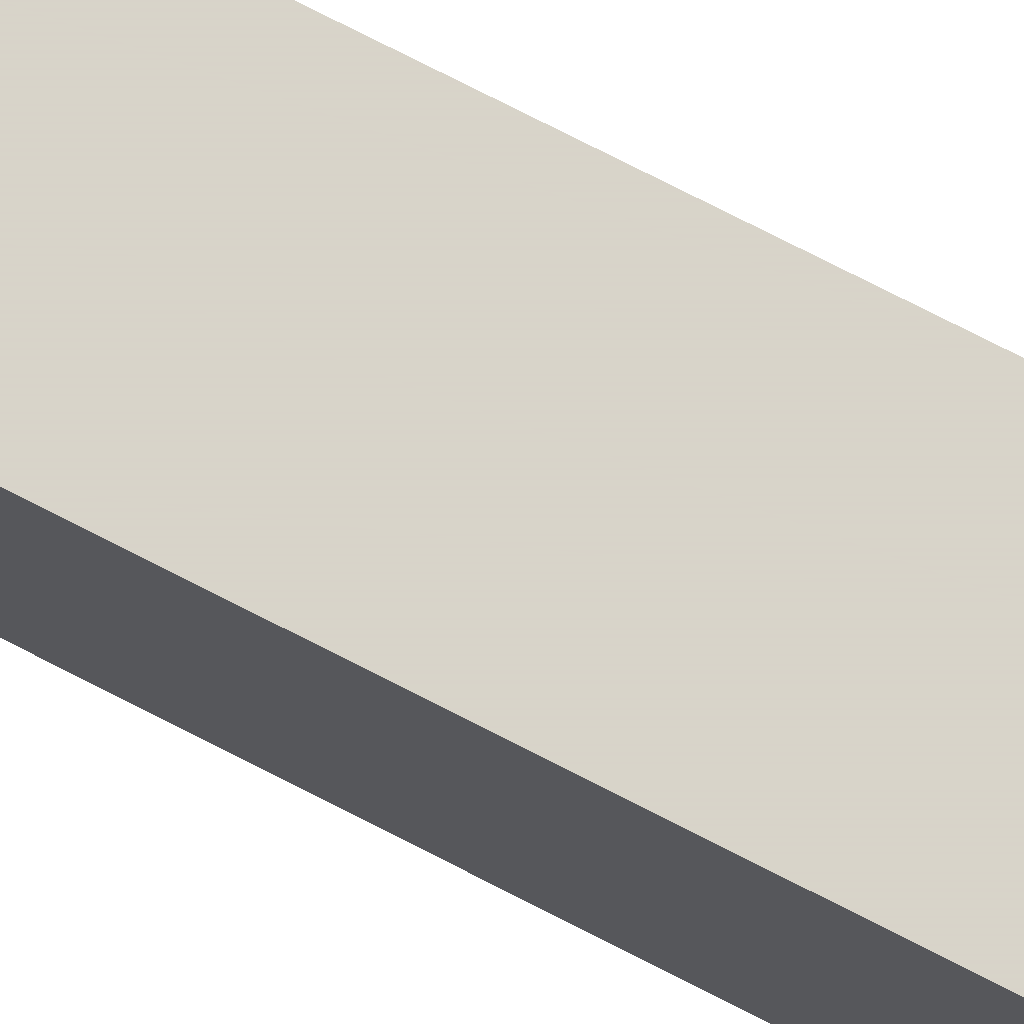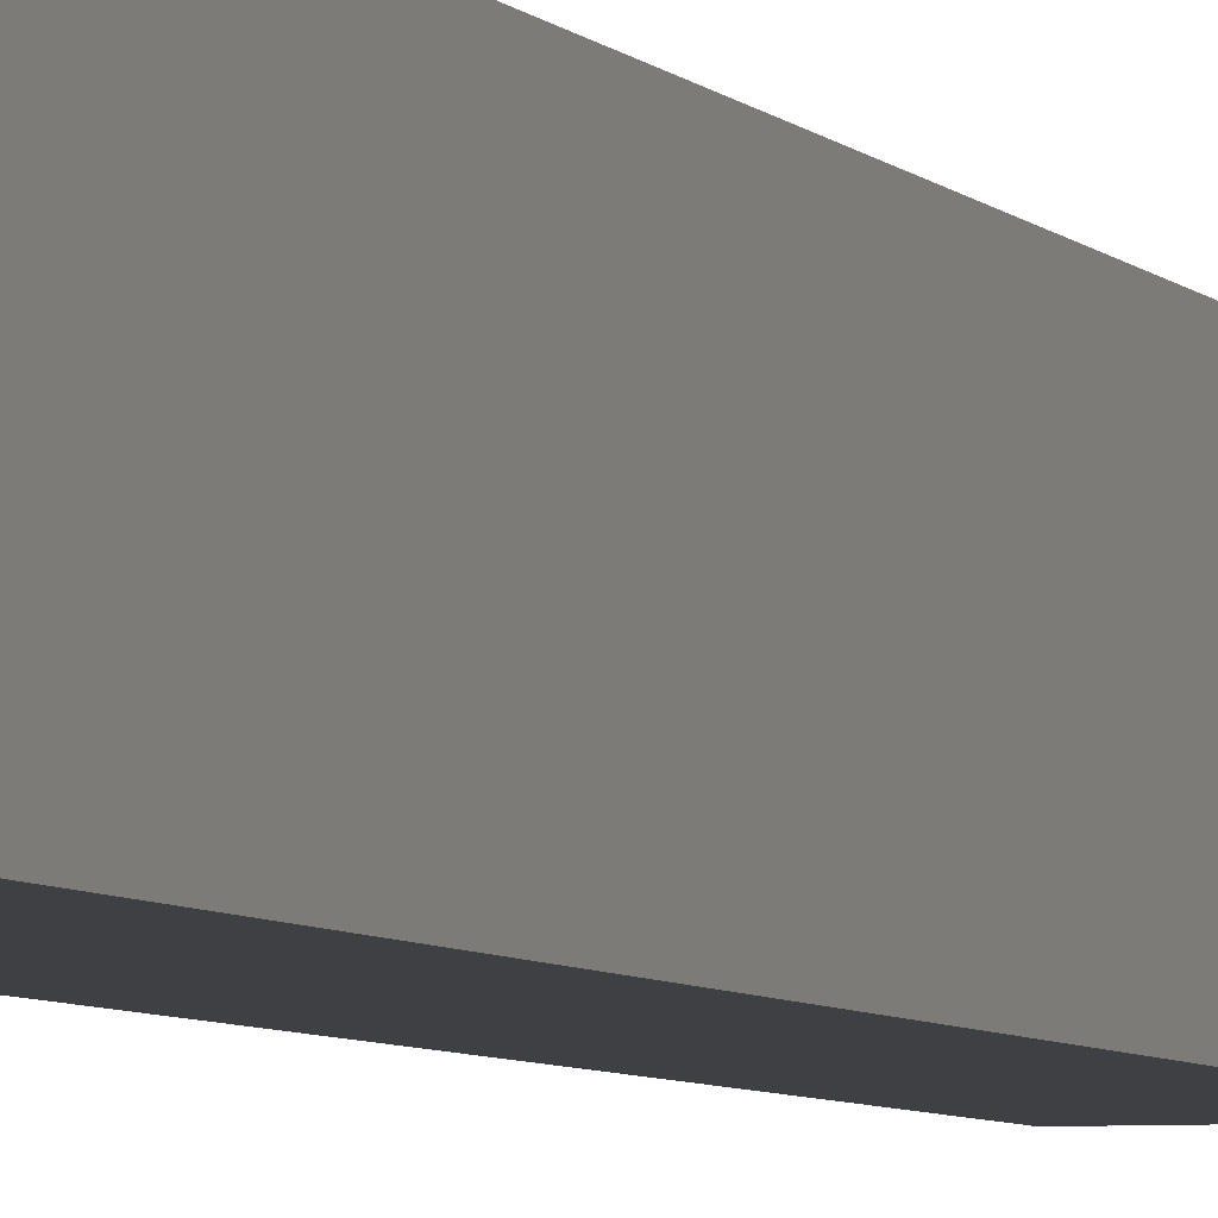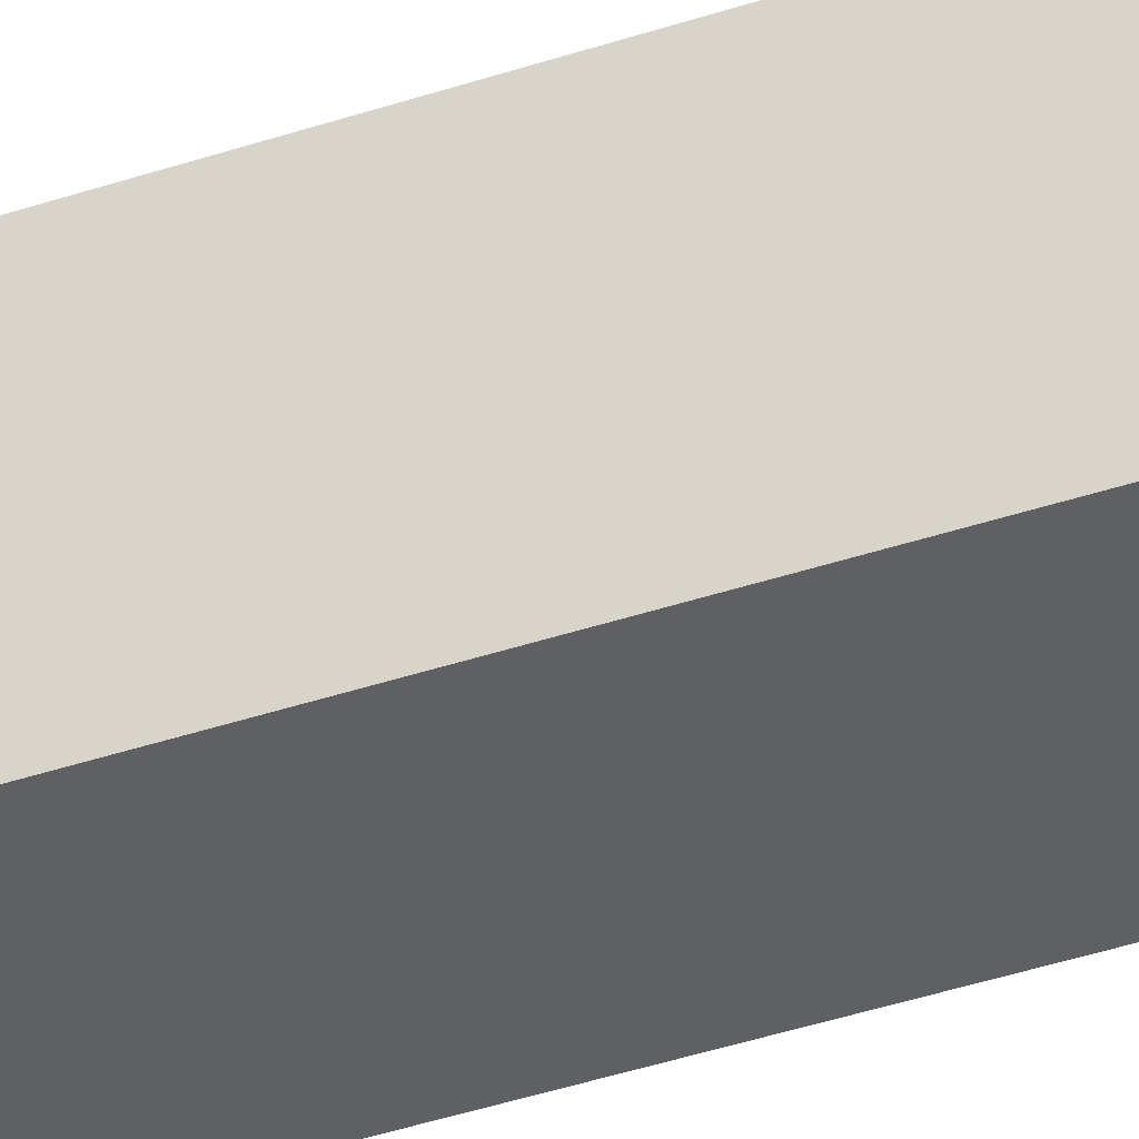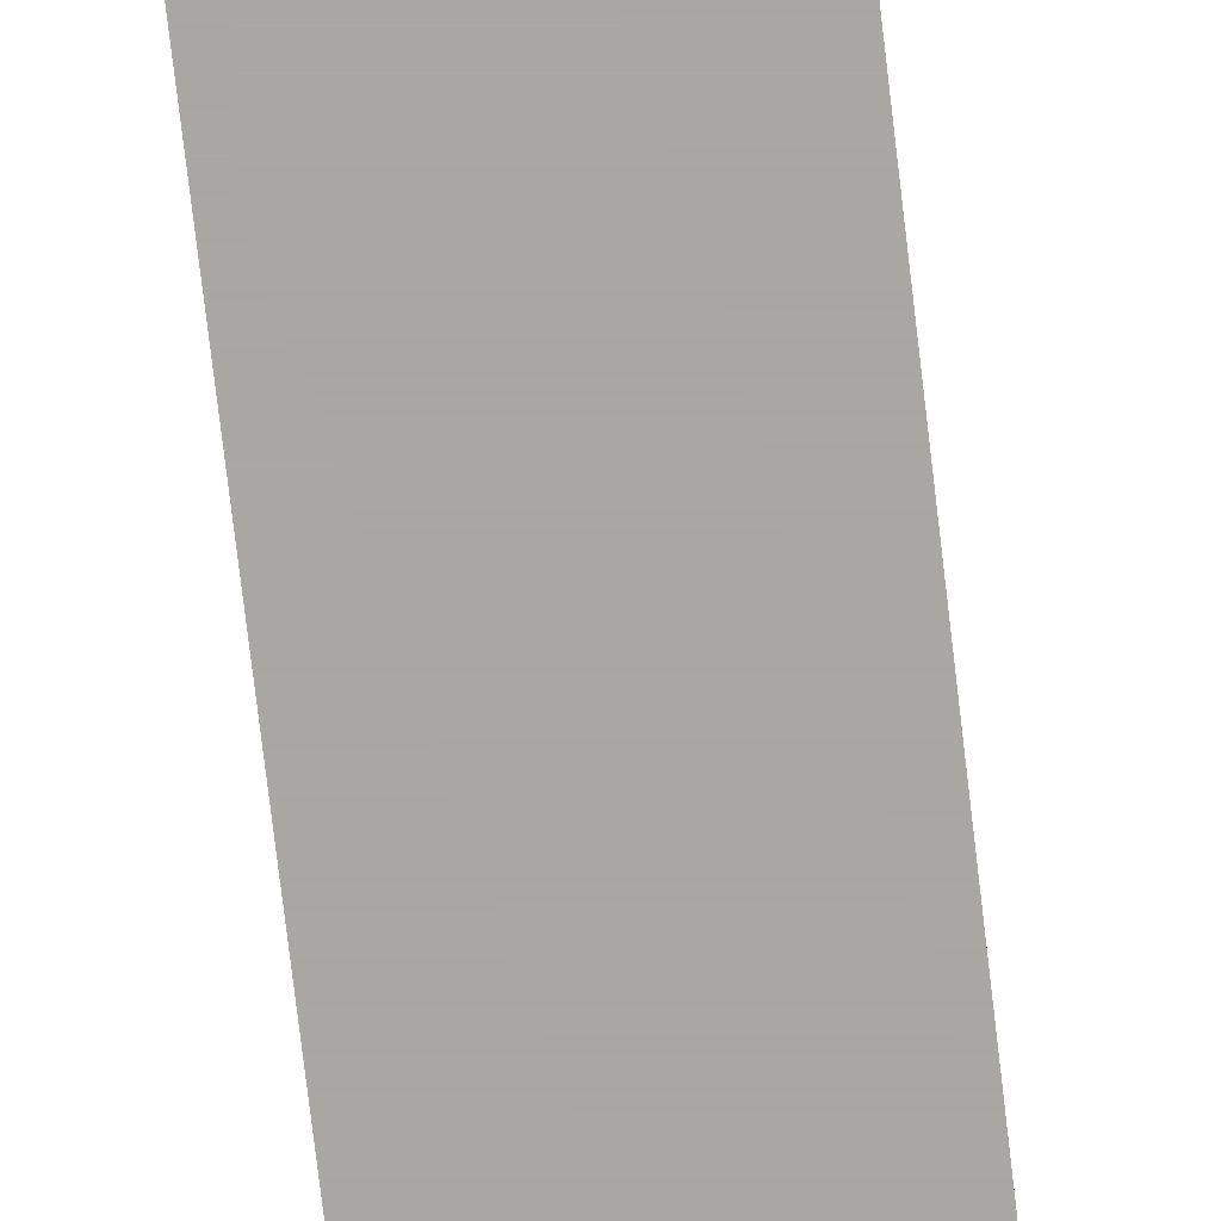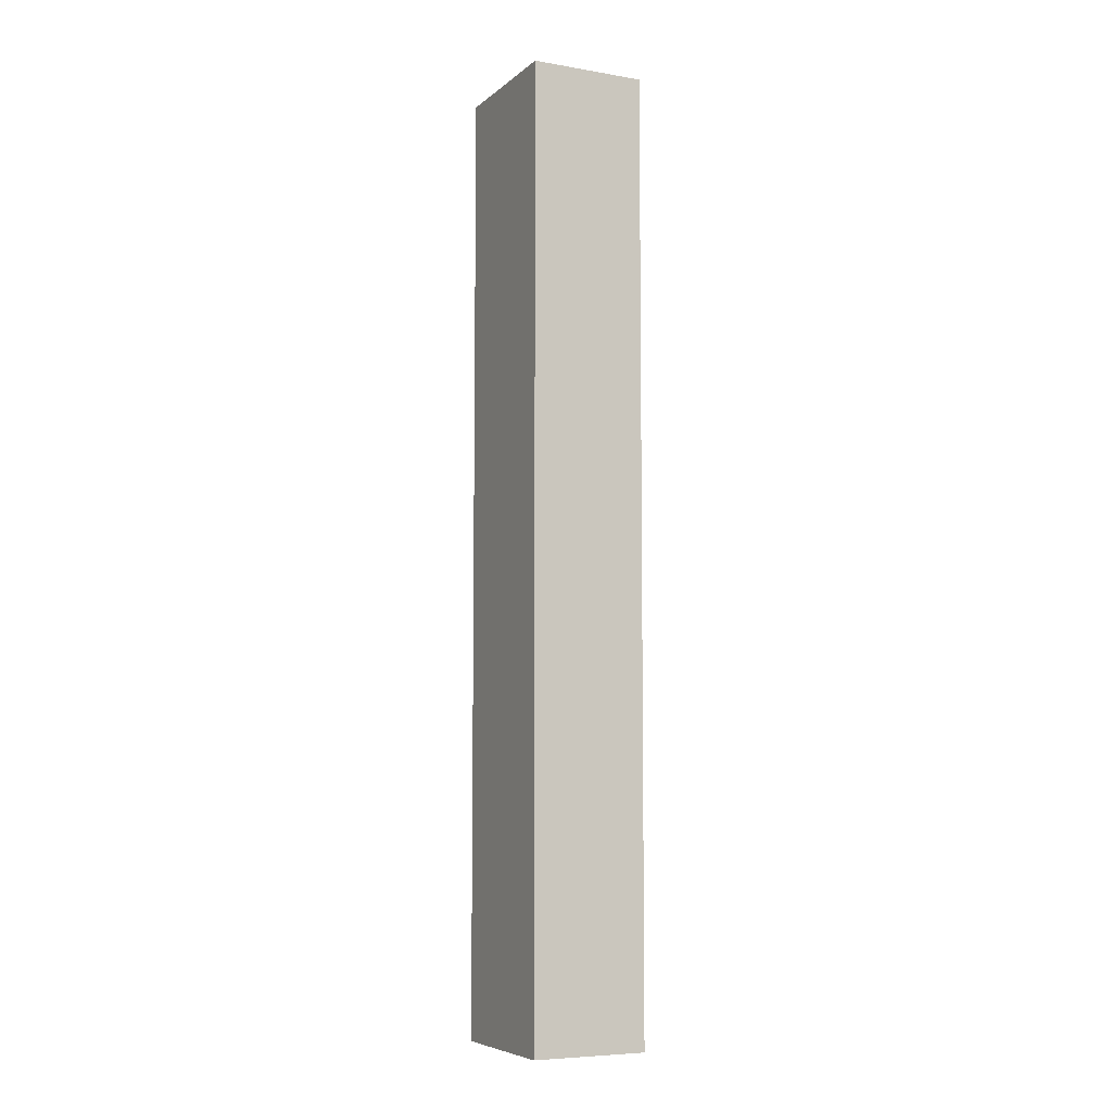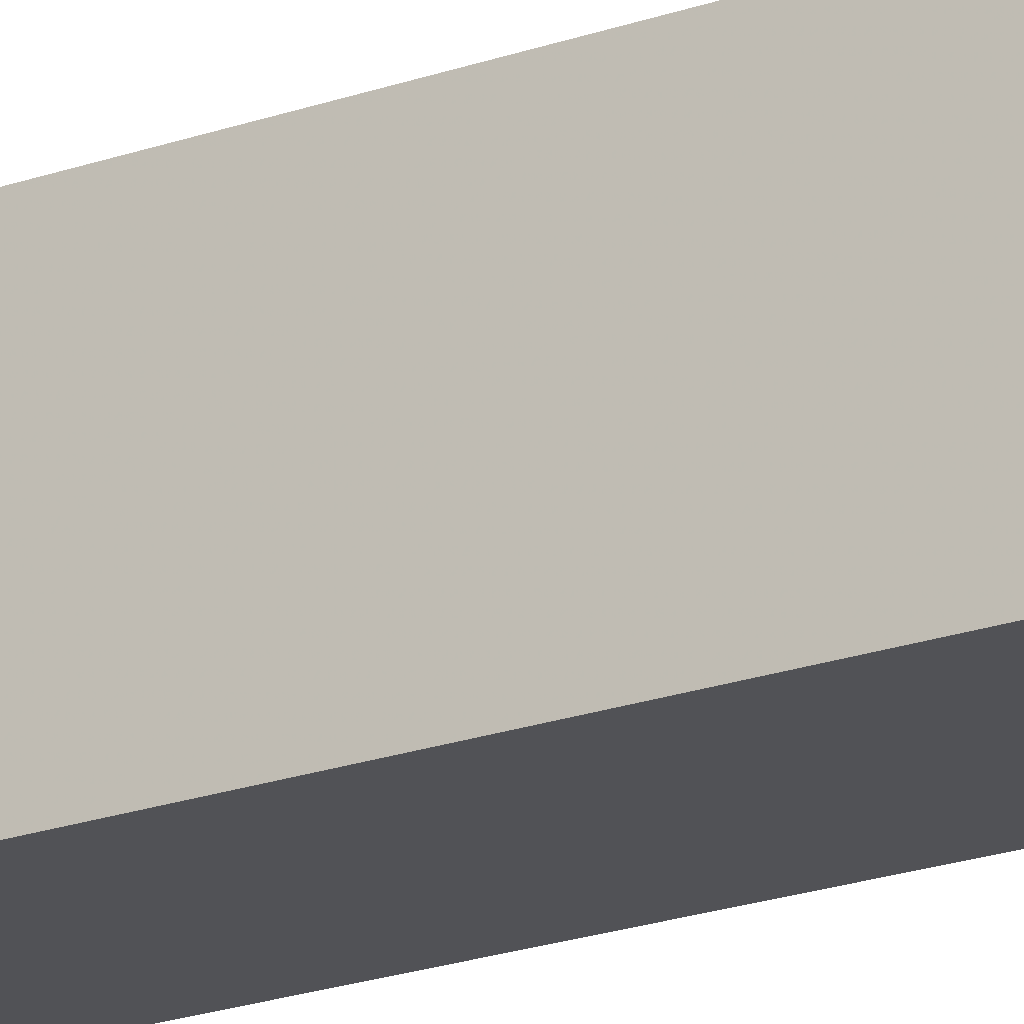
<metadata>
{"format":"obj","ext":"obj","renderer":"f3d","projection":"perspective","resolution":1024,"background":"white","views":[{"elev":75.7,"azim":117.1,"up":"+Y"},{"elev":-4.8,"azim":-162.0,"up":"+Y"},{"elev":-42.6,"azim":111.6,"up":"+Y"},{"elev":-74.8,"azim":6.7,"up":"+Y"},{"elev":-6.8,"azim":-26.0,"up":"+Z"},{"elev":-21.2,"azim":-57.6,"up":"+Y"}]}
</metadata>
<code>
v -0.1416 -0.1614 0.5
v -0.1416 -0.1614 -0.5
v -0.1416 -0.009889 -0.5
v -0.2628 -0.009889 0.5
v -0.2628 -0.1614 -0.5
v -0.1416 -0.009889 0.5
v -0.2628 -0.1614 0.5
v -0.2628 -0.009889 -0.5
f 1 2 3
f 5 2 1
f 5 3 2
f 6 1 3
f 6 4 1
f 7 5 1
f 7 1 4
f 7 4 5
f 8 5 4
f 8 3 5
f 8 6 3
f 8 4 6

</code>
